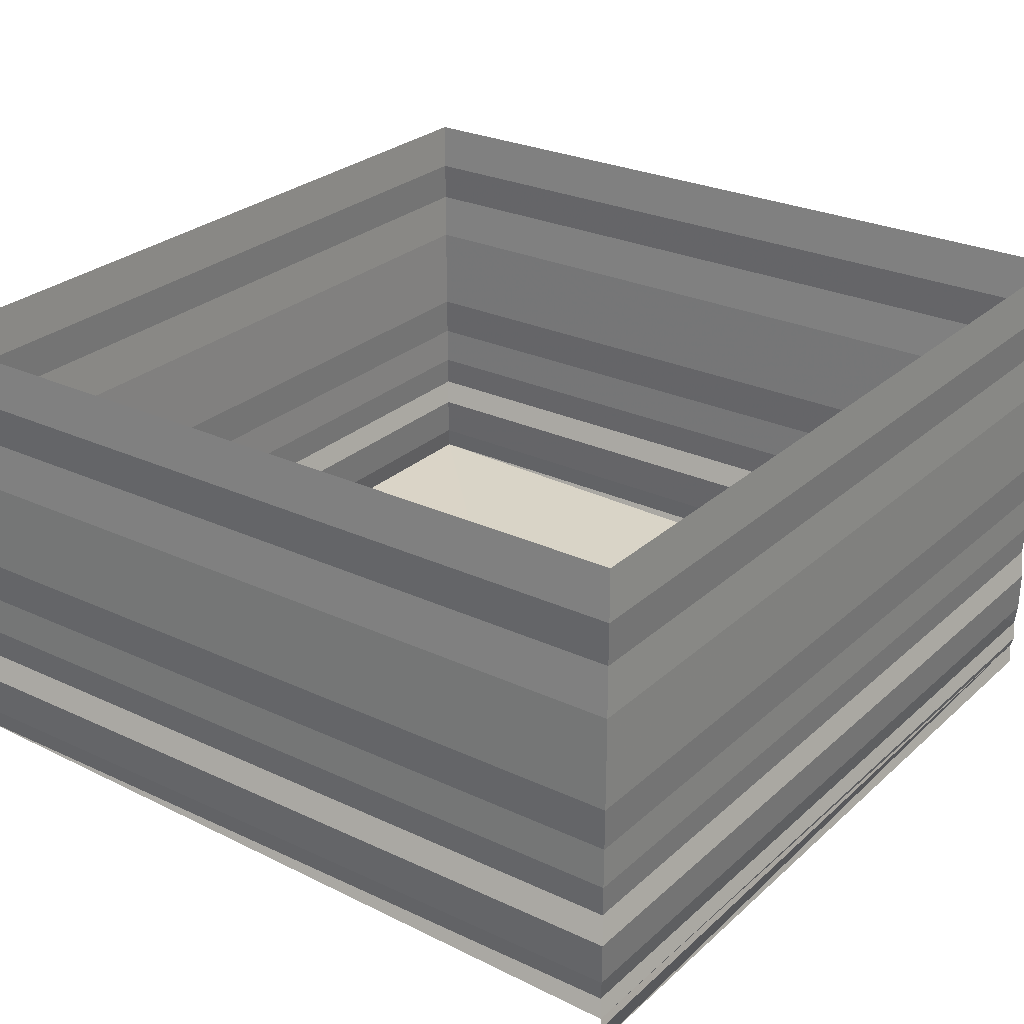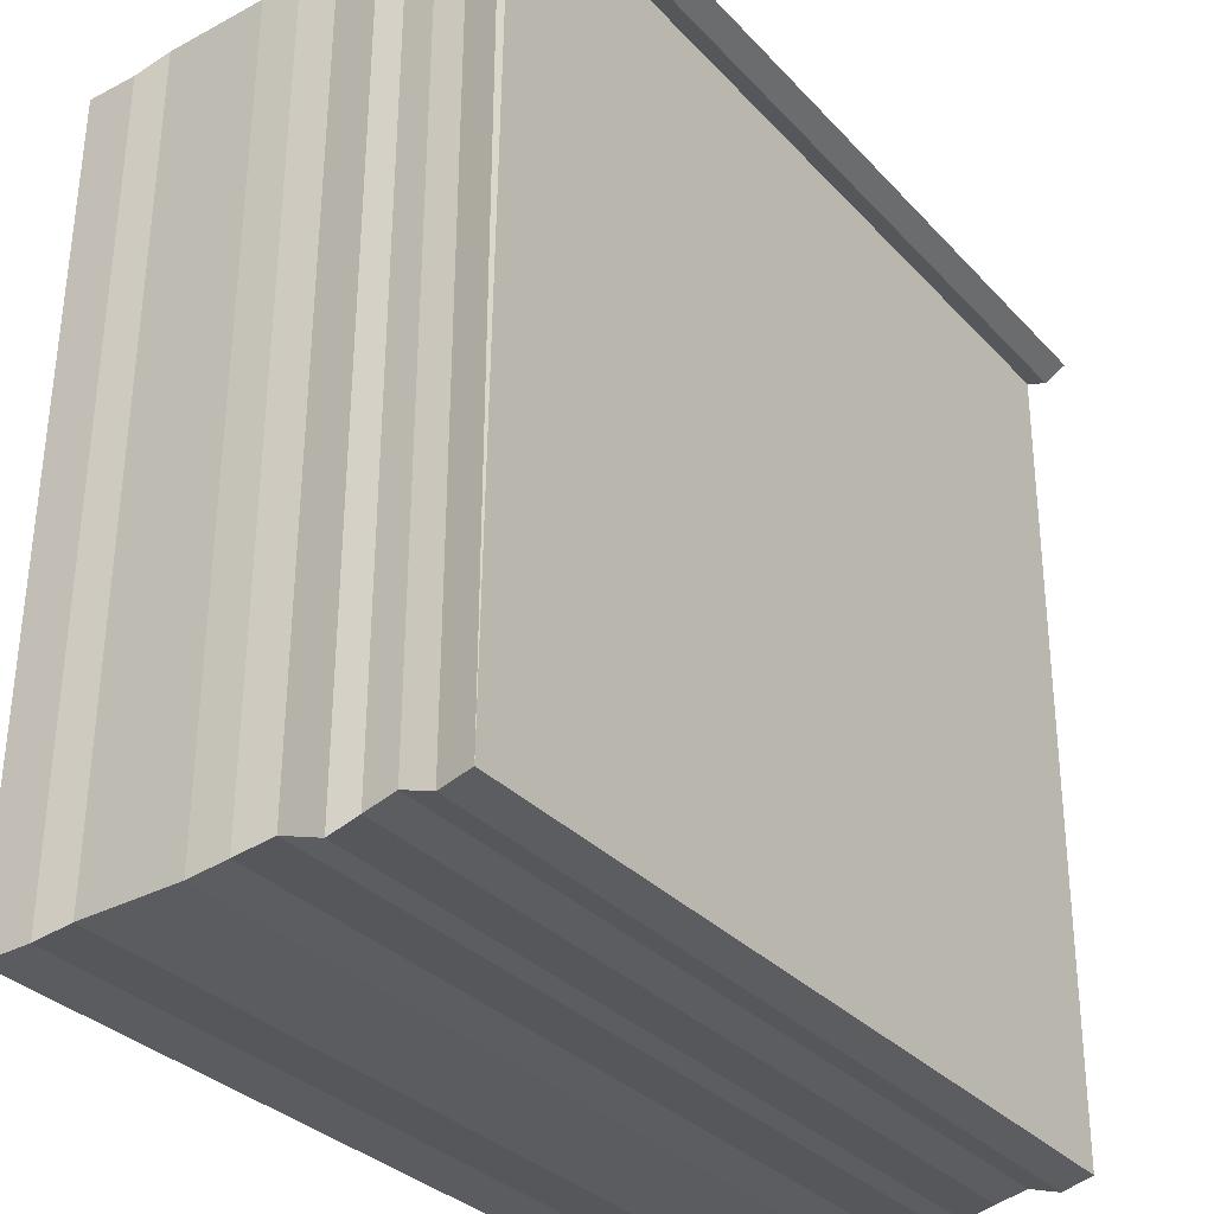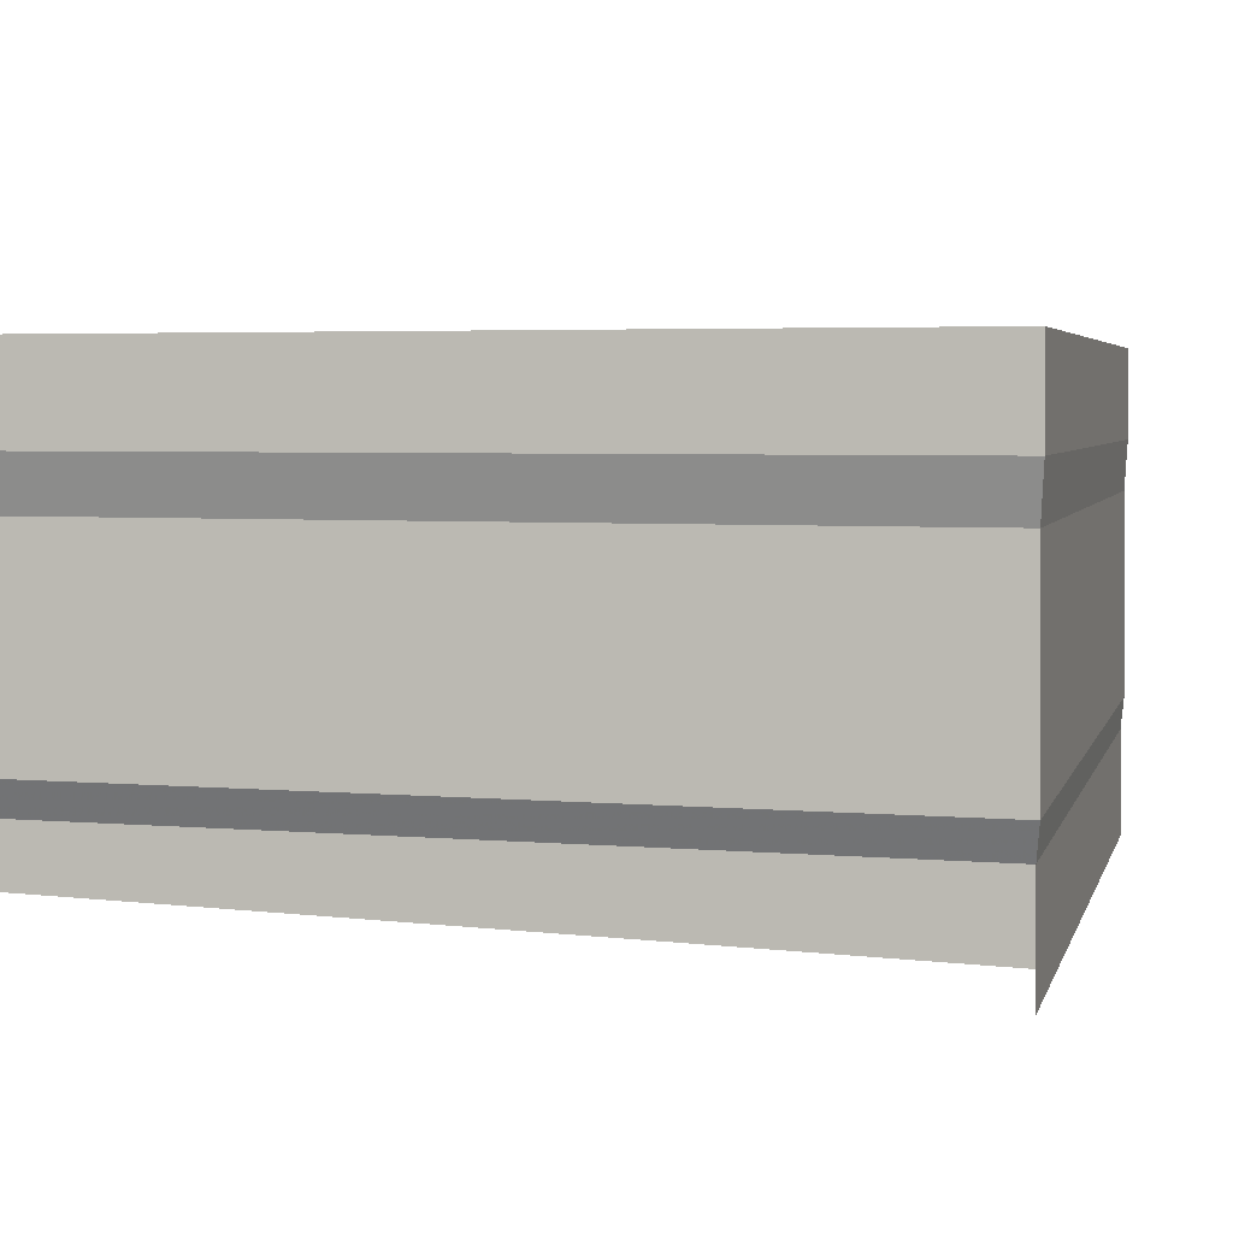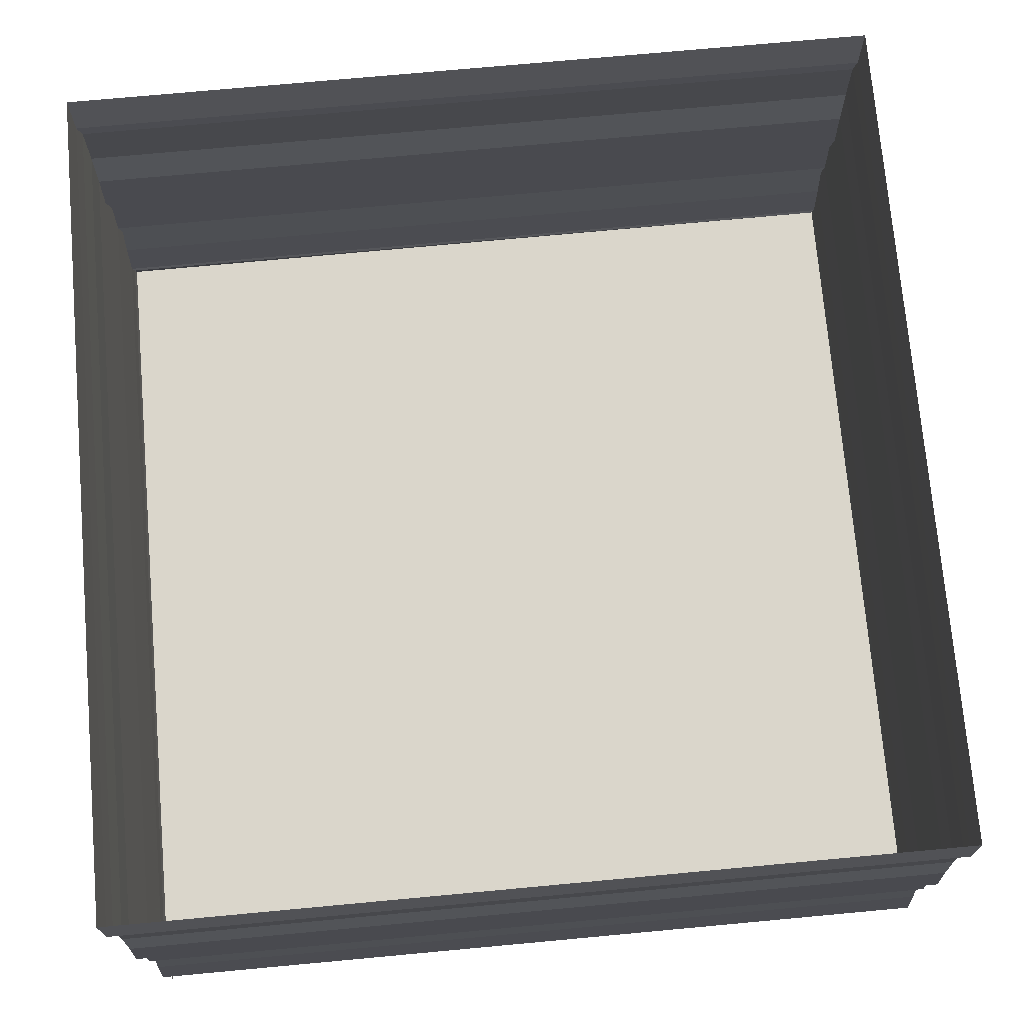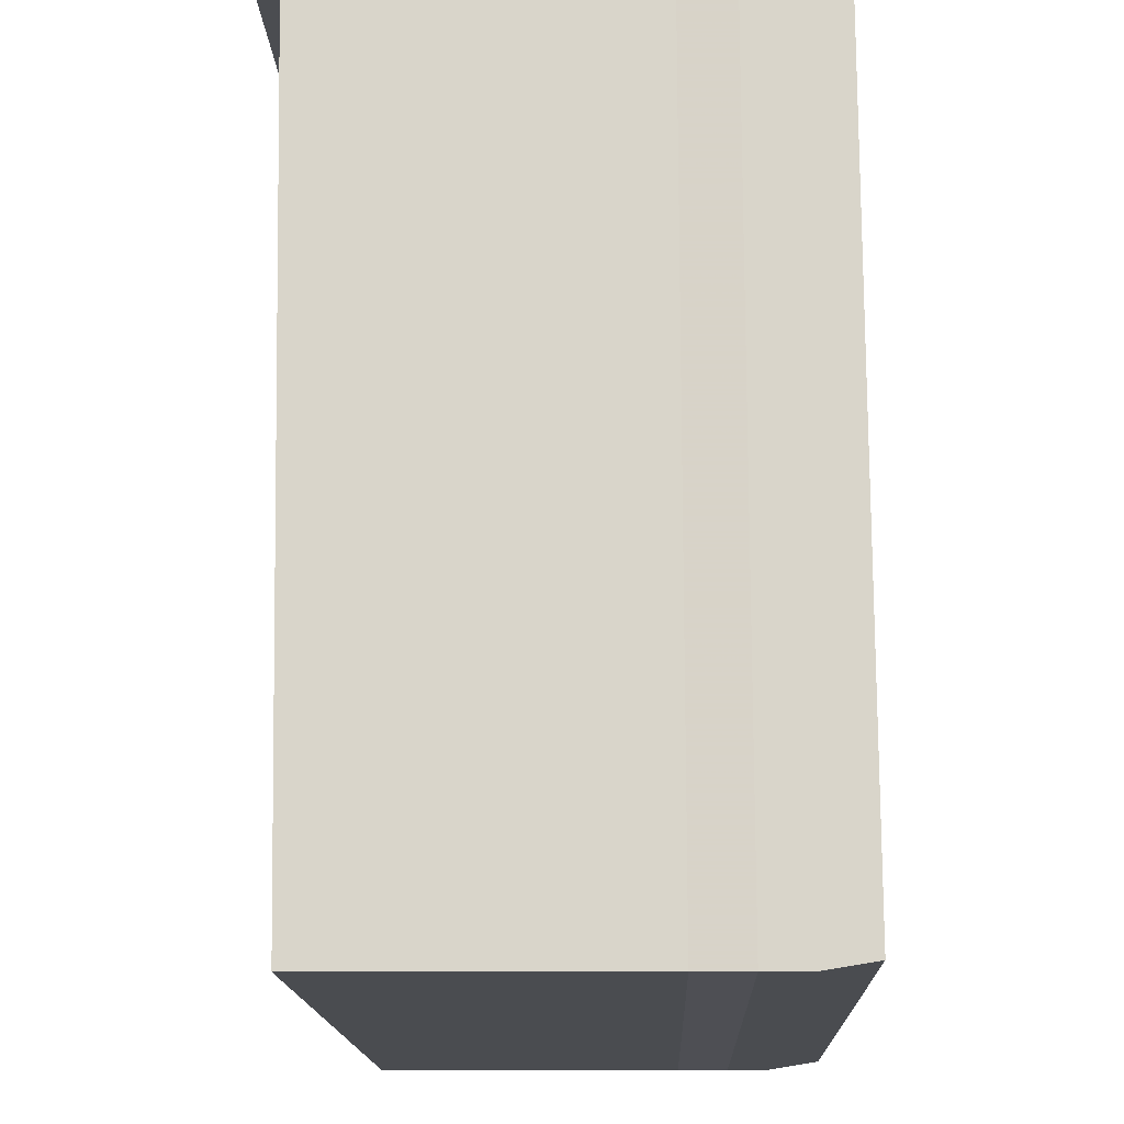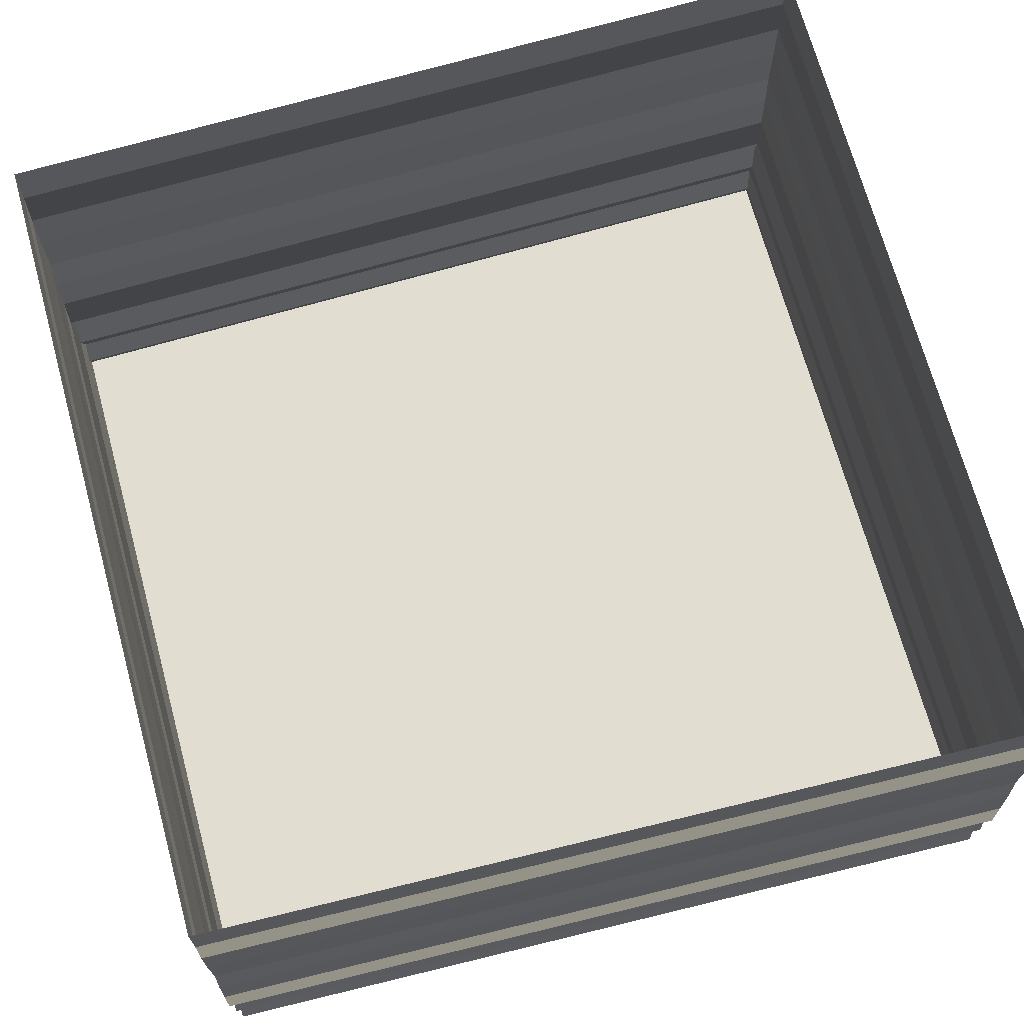
<metadata>
{"format":"obj","ext":"obj","renderer":"f3d","projection":"perspective","resolution":1024,"background":"white","views":[{"elev":27.6,"azim":126.4,"up":"+Z"},{"elev":-33.0,"azim":125.8,"up":"+Y"},{"elev":4.6,"azim":104.9,"up":"+Z"},{"elev":73.4,"azim":-95.2,"up":"+Z"},{"elev":-15.2,"azim":-88.2,"up":"+Y"},{"elev":69.5,"azim":-15.1,"up":"+Z"}]}
</metadata>
<code>
o 10788
v 2229 1877 18.46
v 2229 1877 18.46
v 2229 1877 18.46
v 2229 1877 18.46
v 2229 1877 18.46
v 2229 1877 18.46
v 2229 1877 18.46
v 2229 1877 18.46
v 2229 1877 18.46
v 2229 1877 18.46
v 2229 1877 18.46
v 2229 1877 18.46
v 2229 1877 18.46
v 2229 1877 18.46
v 2229 1877 18.46
v 2229 1877 18.46
v 2229 1877 18.46
v 2229 1877 18.46
v 2229 1877 18.46
v 2229 1877 18.46
v 2229 1877 18.46
v 2229 1877 18.46
v 2229 1877 18.46
v 2229 1877 18.46
v 2229 1877 18.46
v 2229 1877 18.46
v 2229 1877 18.46
v 2229 1877 18.46
v 2229 1877 18.46
v 2229 1877 18.46
v 2229 1877 18.46
v 2229 1877 18.46
v 2229 1877 18.46
v 2229 1877 18.46
v 2229 1877 18.46
v 2229 1877 18.46
v 2229 1877 18.46
v 2229 1877 18.46
v 2229 1877 18.46
v 2229 1877 18.46
v 2229 1877 18.46
v 2229 1877 18.46
v 2229 1877 18.46
v 2229 1877 18.46
v 2229 1877 18.46
v 2229 1877 18.46
v 2229 1877 18.46
v 2229 1877 18.46
v 2229 1877 18.46
v 2229 1877 18.46
v 2229 1877 18.46
v 2229 1877 18.46
v 2229 1877 18.46
v 2229 1877 18.46
v 2229 1877 18.46
v 2229 1877 18.46
v 2229 1877 18.46
v 2229 1877 18.46
v 2229 1877 18.46
v 2229 1877 18.46
v 2229 1877 18.46
v 2229 1877 18.46
v 2229 1877 18.46
v 2229 1877 18.46
v 2229 1877 18.46
v 2229 1877 18.46
v 2229 1877 18.46
v 2229 1877 18.46
v 2229 1877 18.46
v 2229 1877 18.46
v 2229 1877 18.46
v 2229 1877 18.46
v 2229 1877 18.46
v 2229 1877 18.46
v 2229 1877 18.46
v 2229 1877 18.46
v 2229 1877 18.46
v 2229 1877 18.46
v 2229 1877 18.46
v 2229 1877 18.46
v 2229 1877 18.46
v 2229 1877 18.46
v 2229 1877 18.46
v 2229 1877 18.46
v 2229 1877 18.46
v 2229 1877 18.46
v 2229 1877 18.46
v 2229 1877 18.46
v 2229 1877 18.46
v 2229 1877 18.46
v 2229 1877 18.46
v 2229 1877 18.46
v 2229 1877 18.46
v 2229 1877 18.46
v 2229 1877 18.46
v 2229 1877 18.46
v 2229 1877 18.46
v 2229 1877 18.46
v 2229 1877 18.46
v 2229 1877 18.46
v 2229 1877 18.46
v 2229 1877 18.46
v 2229 1877 18.46
v 2229 1877 18.46
v 2229 1877 18.46
v 2229 1877 18.46
v 2229 1877 18.46
v 2229 1877 18.46
v 2229 1877 18.46
v 2229 1877 18.46
v 2229 1877 18.46
v 2229 1877 18.46
v 2229 1877 18.46
v 2229 1877 18.46
v 2229 1877 18.46
v 2229 1877 18.46
v 2229 1877 18.46
v 2229 1877 18.46
v 2229 1877 18.46
v 2229 1877 18.46
v 2229 1877 18.46
v 2229 1877 18.46
v 2229 1877 18.46
v 2229 1877 18.46
v 2229 1877 18.46
v 2229 1877 18.46
v 2229 1877 18.46
v 2229 1877 18.46
v 2229 1877 18.46
v 2229 1877 18.46
v 2229 1877 18.46
v 2229 1877 18.46
v 2229 1877 18.46
v 2229 1877 18.46
v 2229 1877 18.46
v 2229 1877 18.46
v 2229 1877 18.46
v 2229 1877 18.46
v 2229 1877 18.46
v 2229 1877 18.46
v 2229 1877 18.46
v 2229 1877 18.46
v 2229 1877 18.46
v 2229 1877 18.46
v 2229 1877 18.46
v 2229 1877 18.46
v 2229 1877 18.46
v 2229 1877 18.46
v 2229 1877 18.46
v 2229 1877 18.46
v 2229 1877 18.46
v 2229 1877 18.46
v 2229 1877 18.46
v 2229 1877 18.46
v 2229 1877 18.46
v 2229 1877 18.46
v 2229 1877 18.46
v 2229 1877 18.46
v 2229 1877 18.46
v 2229 1877 18.46
v 2229 1877 18.46
v 2229 1877 18.46
v 2229 1877 18.46
v 2229 1877 18.46
v 2229 1877 18.46
v 2229 1877 18.46
v 2229 1877 18.46
v 2229 1877 18.46
v 2229 1877 18.46
v 2229 1877 18.46
f 1 2 3
f 3 4 5
f 4 6 7
f 5 8 9
f 8 7 10
f 9 11 12
f 11 10 13
f 12 14 15
f 14 13 16
f 15 17 18
f 17 16 19
f 18 20 21
f 20 19 22
f 21 23 24
f 23 22 25
f 24 26 27
f 26 25 28
f 27 29 30
f 29 28 31
f 30 32 33
f 32 31 34
f 35 34 36
f 37 38 35
f 33 39 40
f 41 42 39
f 43 44 40
f 45 41 43
f 46 47 44
f 48 49 45
f 49 50 42
f 51 52 48
f 52 53 50
f 54 55 51
f 55 56 53
f 57 58 54
f 58 59 56
f 60 61 57
f 61 62 59
f 63 64 60
f 64 65 62
f 66 67 63
f 67 68 65
f 69 70 66
f 70 71 68
f 72 73 69
f 73 74 71
f 75 76 74
f 77 75 72
f 78 79 77
f 80 81 82
f 82 83 84
f 83 85 86
f 84 87 88
f 87 86 89
f 88 90 91
f 90 89 92
f 91 93 94
f 93 92 95
f 94 96 97
f 96 95 98
f 97 99 100
f 99 98 101
f 100 102 103
f 102 101 104
f 103 105 106
f 105 104 107
f 106 108 37
f 108 107 109
f 108 109 110
f 111 110 112
f 113 112 114
f 115 116 114
f 117 118 115
f 119 120 113
f 121 122 120
f 120 123 47
f 124 125 123
f 126 127 125
f 128 126 129
f 130 131 127
f 132 130 128
f 133 134 131
f 135 133 132
f 136 137 134
f 138 136 135
f 139 140 137
f 141 139 138
f 142 143 140
f 144 142 141
f 145 146 143
f 147 145 144
f 148 149 146
f 150 148 147
f 151 152 150
f 153 154 155
f 155 156 157
f 158 159 160
f 160 161 162
f 163 164 165
f 166 164 165
f 167 164 168
f 169 170 165

</code>
